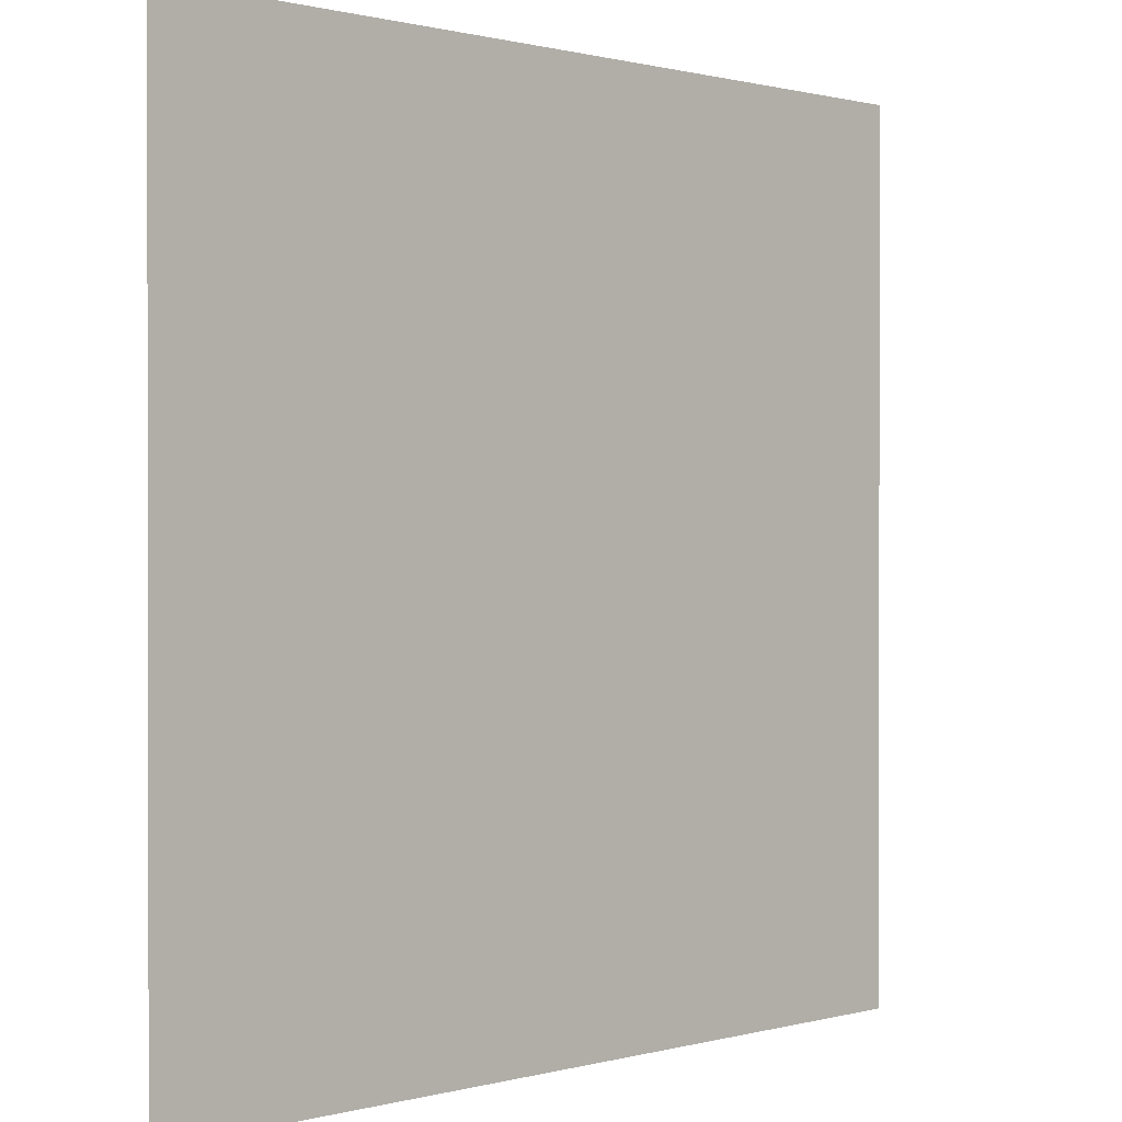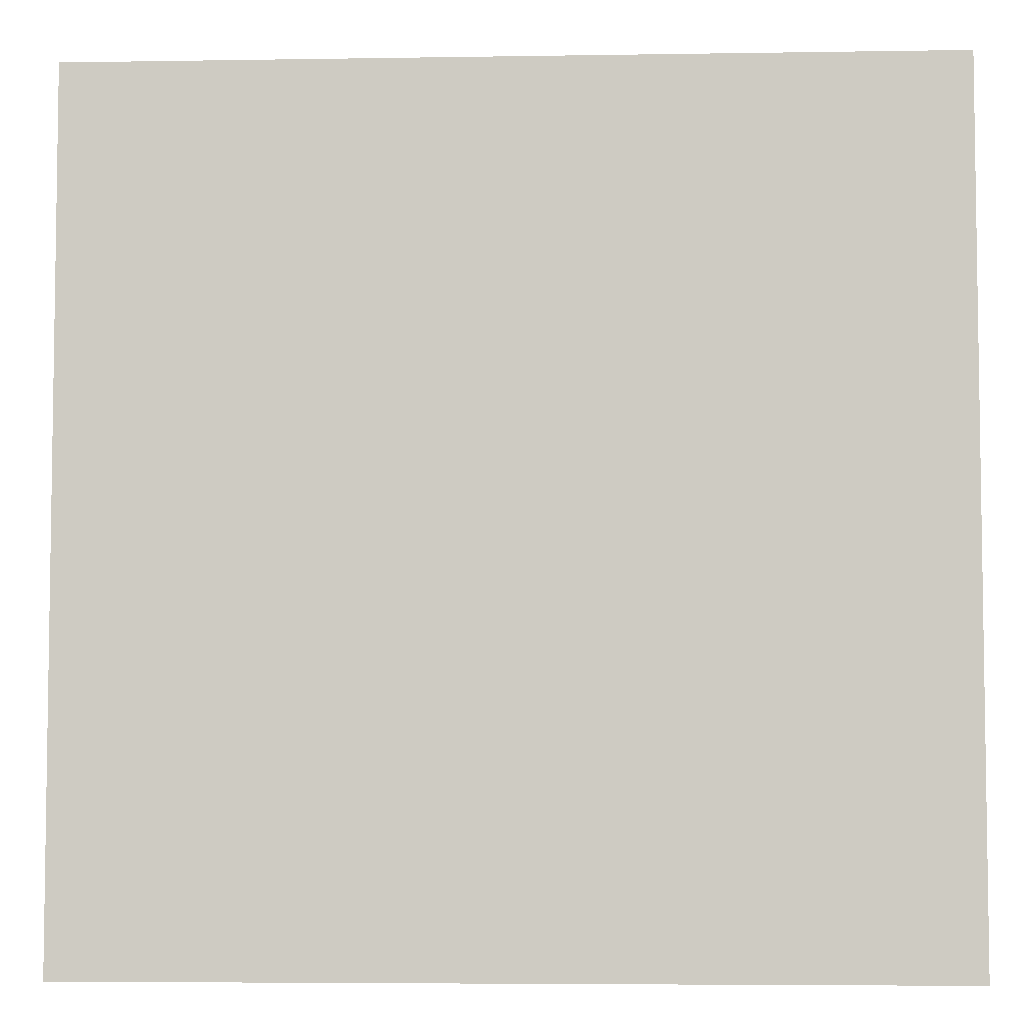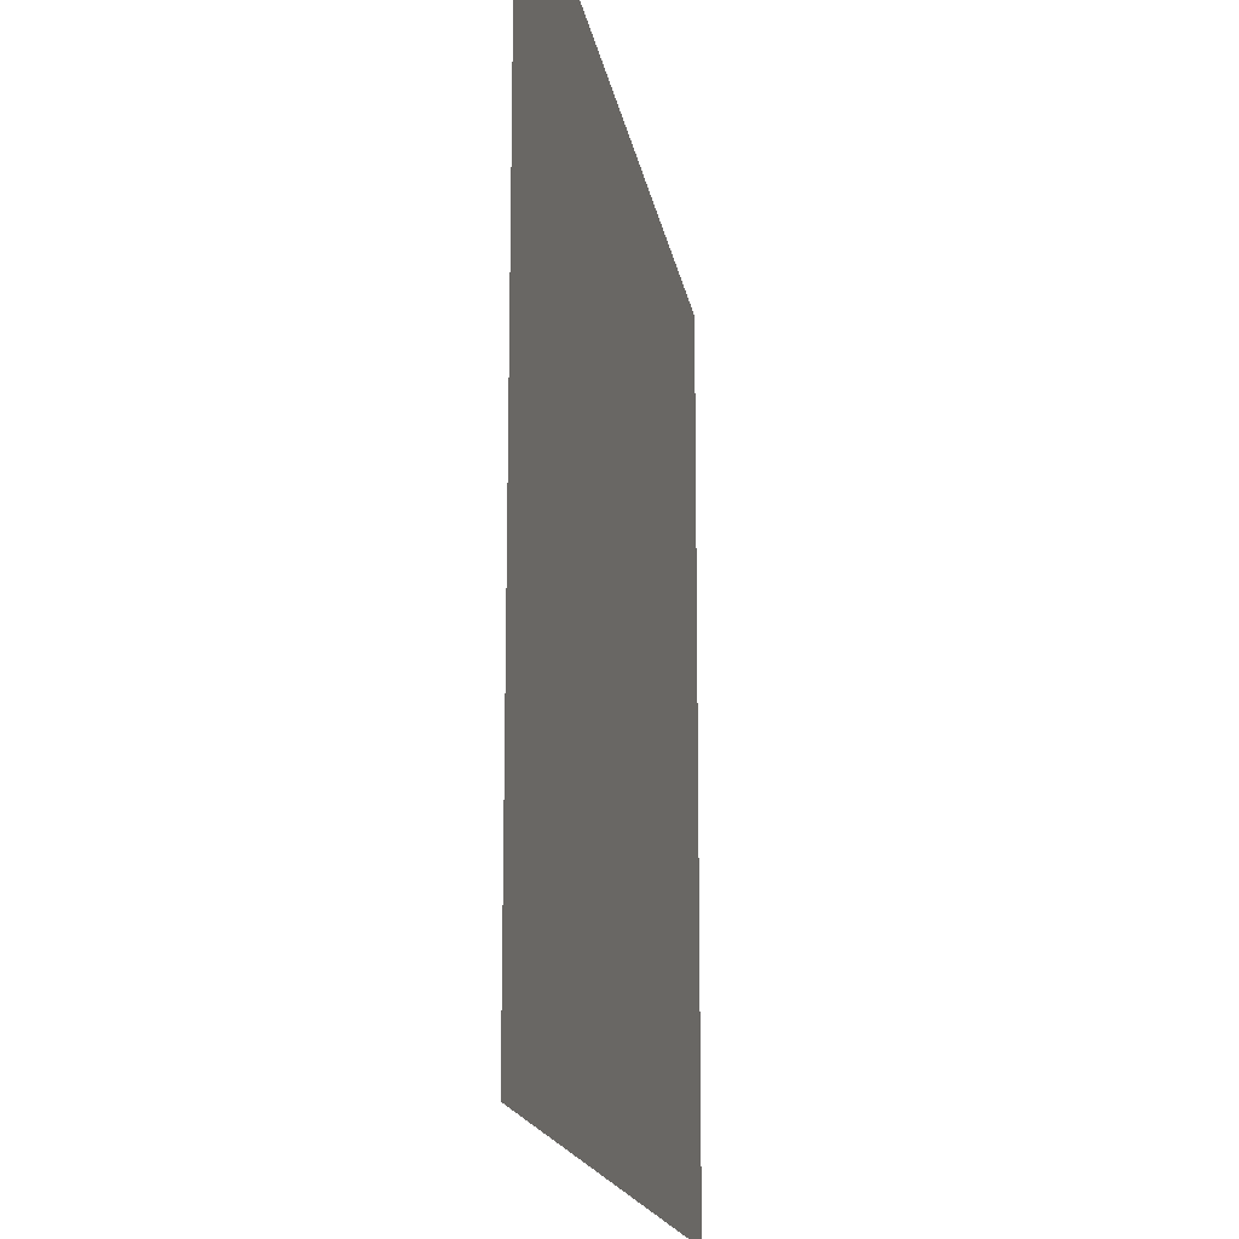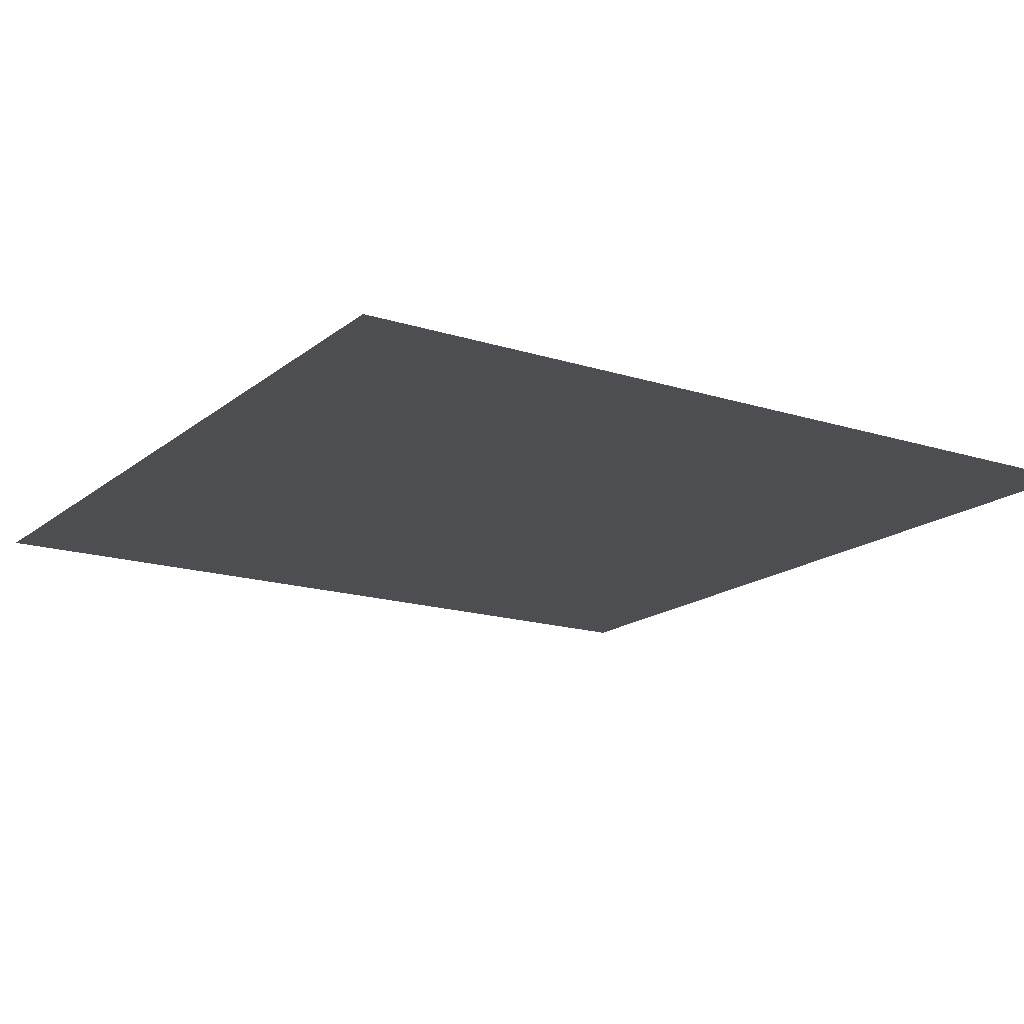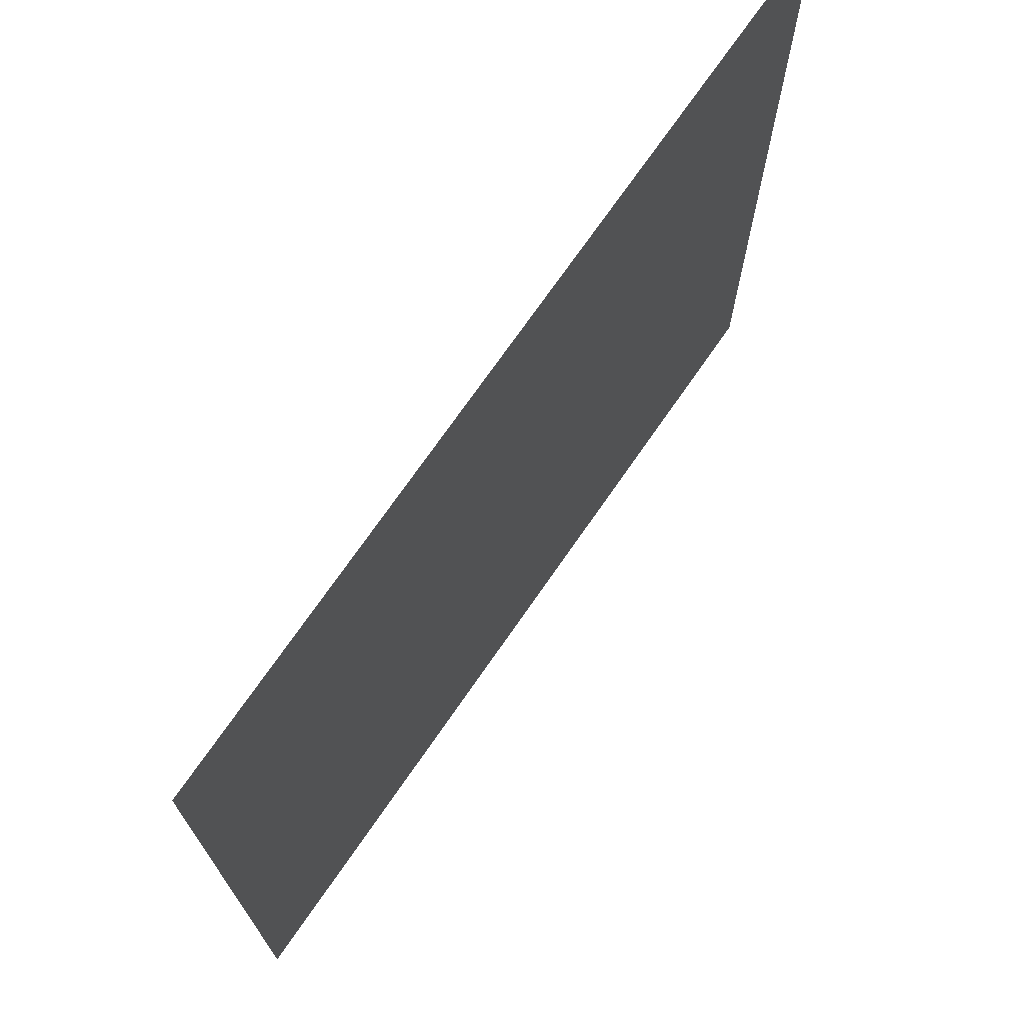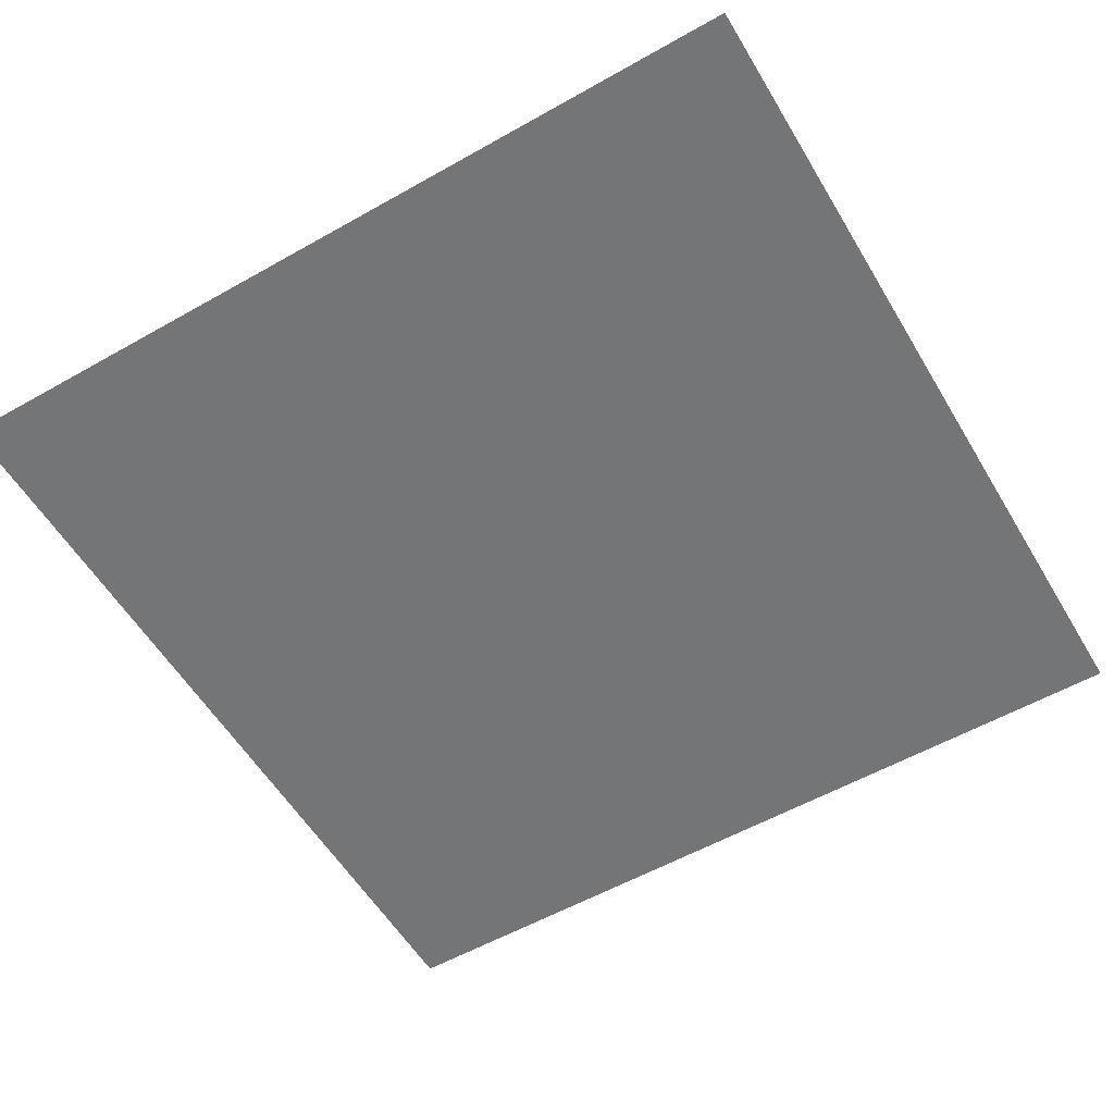
<metadata>
{"format":"obj","ext":"obj","renderer":"f3d","projection":"perspective","resolution":1024,"background":"white","views":[{"elev":0.6,"azim":134.8,"up":"+Y"},{"elev":-5.4,"azim":-177.1,"up":"+Y"},{"elev":-17.3,"azim":99.4,"up":"+Y"},{"elev":-16.7,"azim":147.2,"up":"+Z"},{"elev":72.5,"azim":124.7,"up":"+Y"},{"elev":-56.4,"azim":-149.4,"up":"+Z"}]}
</metadata>
<code>
o 平面
v -1 -2 -0
v 1 -2 0
v -1 0 -0
v 1 0 0
f 2 3 1
f 2 4 3

</code>
